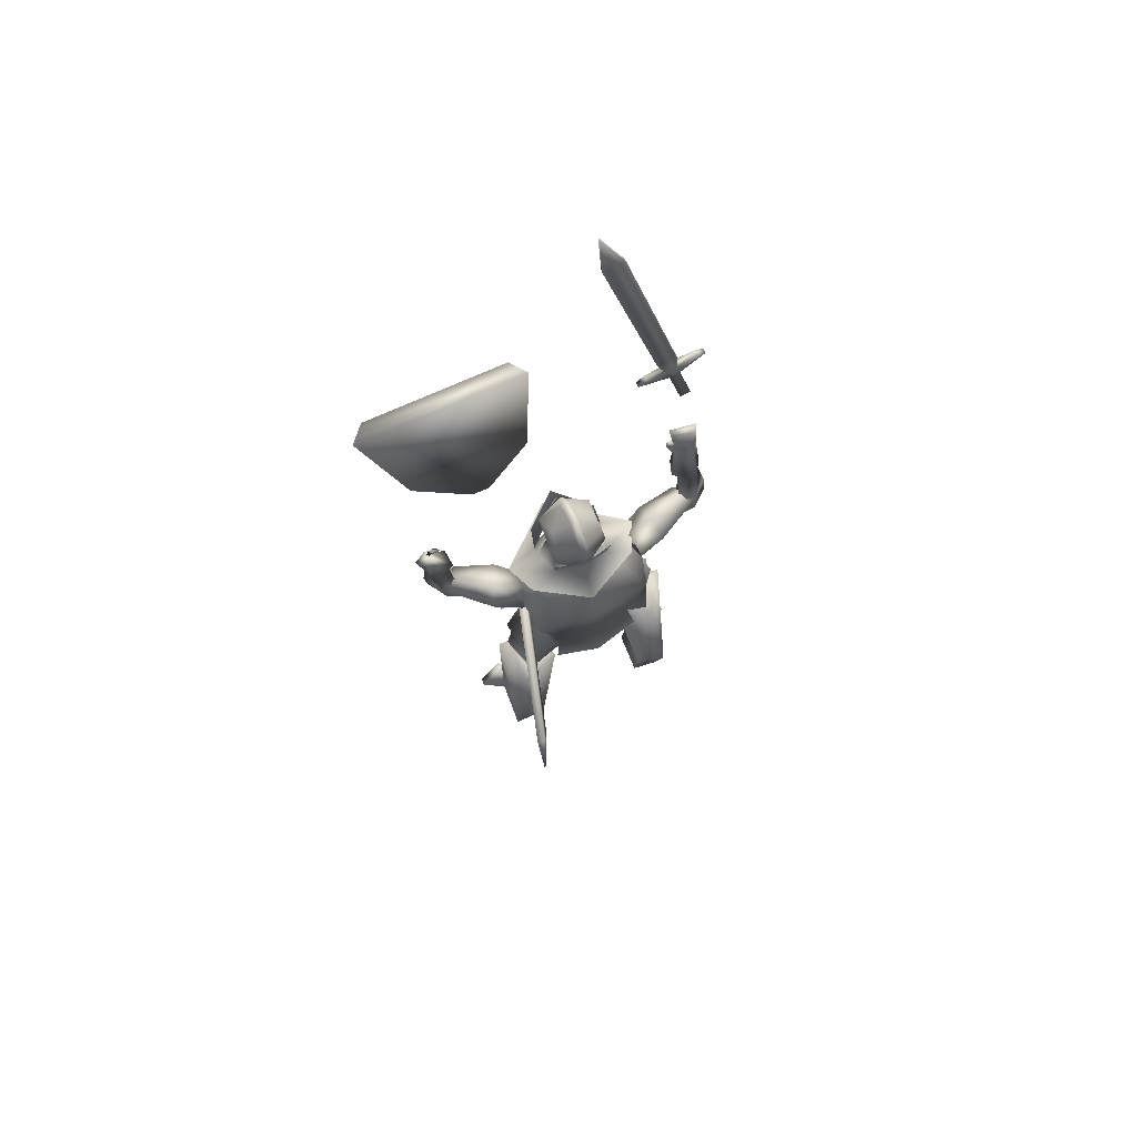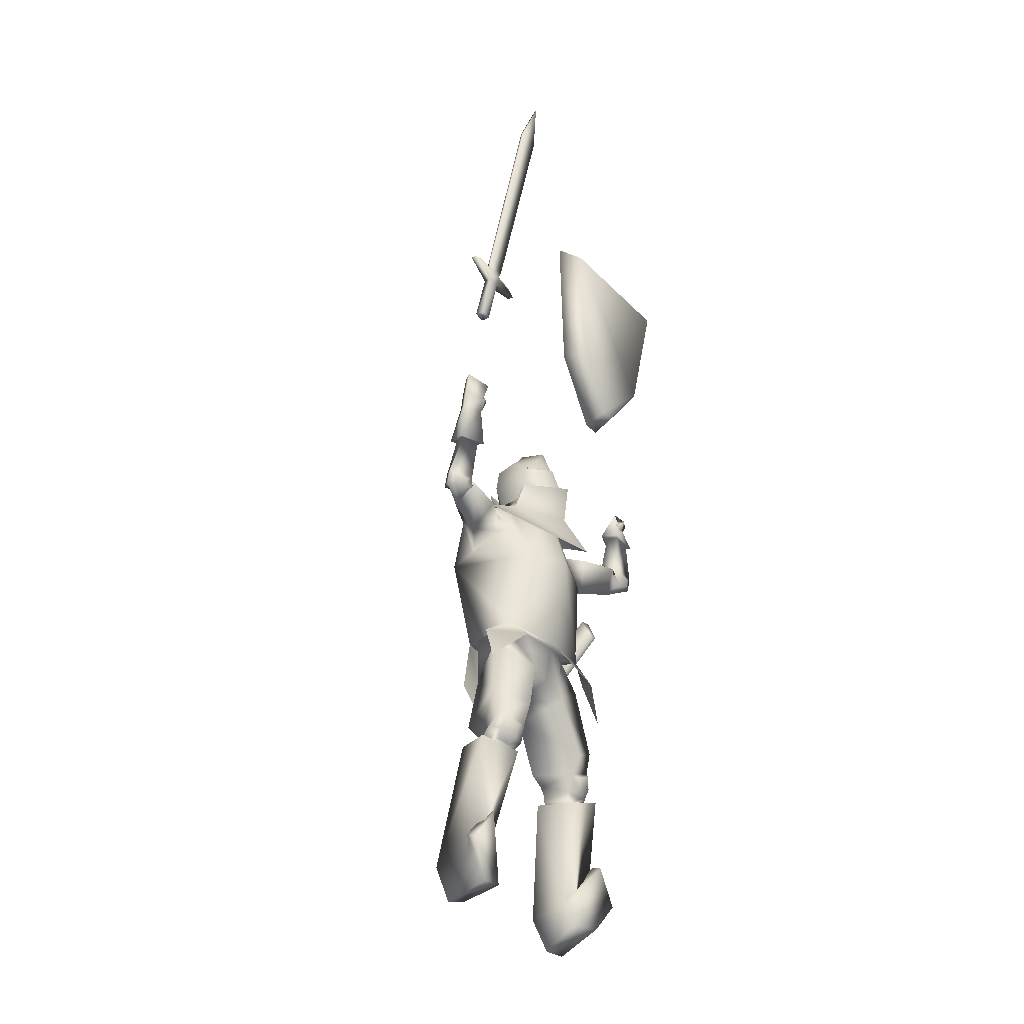
<metadata>
{"format":"obj","ext":"obj","renderer":"f3d","projection":"perspective","resolution":1024,"background":"white","views":[{"elev":68.8,"azim":157.1,"up":"+Z"},{"elev":-26.3,"azim":-53.6,"up":"+Z"}]}
</metadata>
<code>
o Knight_Cube.008
v 0.4934 -0.9567 1.854
v 0.4658 -1.023 1.867
v 0.1758 -1.014 1.908
v 0.1499 -0.9456 1.902
v 0.6214 -0.9552 2.265
v 0.5762 -1.022 2.232
v 0.1696 -1.009 2.289
v 0.1397 -0.9397 2.333
v 0.2685 -0.952 1.685
v 0.2747 -1.02 1.717
v 0.3183 -1.021 1.711
v 0.32 -0.9537 1.678
v -0.1893 -0.9609 1.95
v -0.3889 -0.9613 2.004
v -0.1894 -0.9777 1.949
v -0.3889 -0.9781 2.004
v -0.2124 -0.9781 1.97
v -0.3588 -0.9783 2.01
v -0.2124 -0.9612 1.97
v -0.3587 -0.9615 2.01
v -0.2714 -0.9565 1.982
v -0.3019 -0.9565 1.99
v -0.2715 -0.9829 1.981
v -0.302 -0.983 1.99
v -0.2807 -0.9822 1.948
v -0.3111 -0.9823 1.956
v -0.2806 -0.9558 1.948
v -0.311 -0.9558 1.957
v -0.3199 -0.9799 1.804
v -0.3503 -0.9799 1.812
v -0.3198 -0.9523 1.805
v -0.3502 -0.9524 1.813
v -0.3036 -0.9742 2.035
v -0.2471 -0.9741 2.02
v -0.3036 -0.967 2.035
v -0.247 -0.9668 2.02
v -0.14 -0.987 2.645
v -0.07802 -0.9869 2.628
v -0.14 -0.9789 2.645
v -0.07799 -0.9788 2.629
v -0.06812 -0.9907 2.789
v -0.06811 -0.9876 2.789
v -0.01021 -0.8687 1.32
v 0.1197 -0.8687 1.32
v 0.05475 -0.7654 1.288
v -0.02001 -0.8083 1.302
v 0.1295 -0.8083 1.302
v 0.01867 -0.7782 1.297
v 0.09082 -0.7782 1.297
v 0.05475 -0.9512 1.417
v 0.05475 -0.7532 1.351
v -0.02948 -0.7945 1.369
v 0.139 -0.7945 1.369
v 0.01867 -0.7653 1.364
v 0.09082 -0.7653 1.364
v 0.05475 -0.7473 1.452
v -0.02211 -0.7996 1.425
v 0.1316 -0.7996 1.425
v 0.04032 -0.7674 1.443
v 0.06918 -0.7674 1.443
v 0.05475 -0.8368 1.506
v -0.01327 -0.8478 1.448
v 0.1228 -0.8478 1.448
v 0.04156 -0.8309 1.487
v 0.06794 -0.8309 1.487
v 0.05475 -0.9207 1.49
v -0.02639 -0.9148 1.411
v 0.1359 -0.9148 1.411
v 0.0407 -0.9082 1.467
v 0.06879 -0.9082 1.467
v 0.05549 -0.9895 1.327
v 0.054 -0.9582 1.417
v -0.01967 -0.9146 1.367
v 0.1292 -0.9146 1.367
v -0.02212 -0.9108 1.41
v 0.1316 -0.9108 1.41
v -0.01261 -0.8371 1.353
v 0.1221 -0.8371 1.353
v -0.01391 -0.8274 1.393
v 0.1234 -0.8274 1.393
v 0.1351 -0.7785 1.305
v -0.02564 -0.7785 1.305
v 0.05475 -0.7628 1.301
v 0.1635 -0.8881 1.266
v -0.05397 -0.8881 1.266
v 0.05475 -1.002 1.225
v 0.218 -0.7673 1.255
v -0.1085 -0.7673 1.255
v 0.2589 -0.8631 1.243
v -0.1494 -0.8631 1.243
v 0.05475 -0.6856 1.221
v 0.1594 -0.921 1.338
v -0.04436 -0.9191 1.34
v 0.05657 -1.016 1.335
v 0.05475 -1.086 1.093
v 0.1488 -0.7785 1.344
v -0.03928 -0.7785 1.344
v 0.05475 -0.7477 1.363
v 0.2089 -0.8702 1.142
v -0.1097 -0.8748 1.164
v 0.2237 -0.7973 1.082
v -0.1297 -0.7858 1.111
v 0.2544 -0.7606 1.156
v -0.1311 -0.7575 1.204
v 0.224 -0.8008 1.22
v -0.1025 -0.8165 1.253
v 0.4755 -0.9298 1.388
v -0.2844 -0.9401 1.521
v 0.4702 -0.9251 1.389
v -0.2876 -0.9483 1.521
v 0.4757 -0.9249 1.377
v -0.2947 -0.9391 1.533
v 0.4707 -0.9207 1.378
v -0.2974 -0.9468 1.532
v 0.4766 -0.947 1.411
v -0.3149 -0.954 1.512
v 0.5115 -0.9196 1.39
v -0.3841 -0.9426 1.519
v 0.5235 -0.9312 1.401
v -0.3682 -0.9171 1.514
v 0.4909 -0.9501 1.408
v -0.3091 -0.9322 1.514
v 0.4386 -0.9541 1.325
v -0.3264 -0.9448 1.36
v 0.4941 -0.9515 1.314
v -0.3809 -0.9295 1.361
v 0.4793 -0.902 1.318
v -0.3551 -0.8858 1.371
v 0.4357 -0.9156 1.332
v -0.3139 -0.9101 1.374
v 0.206 -0.9307 0.7014
v -0.1957 -0.9155 0.7503
v 0.09778 -0.9457 0.7856
v -0.06798 -0.9395 0.8099
v 0.4254 -0.9418 1.139
v -0.339 -0.8941 1.182
v 0.4308 -0.9643 1.151
v -0.3485 -0.9173 1.189
v 0.4772 -0.9648 1.181
v -0.3885 -0.9159 1.227
v 0.441 -0.9665 1.189
v -0.3529 -0.926 1.227
v 0.4744 -0.9638 1.157
v -0.3895 -0.91 1.204
v 0.4341 -0.9661 1.17
v -0.349 -0.9227 1.208
v 0.2882 -0.9131 1.196
v -0.1928 -0.9059 1.218
v 0.315 -0.8896 1.093
v -0.2265 -0.8548 1.129
v 0.338 -0.7893 1.182
v -0.2149 -0.775 1.238
v 0.3195 -0.8356 1.233
v -0.2009 -0.8344 1.274
v 0.4694 -0.9264 1.431
v -0.3135 -0.9471 1.474
v 0.5002 -0.9186 1.411
v -0.3811 -0.9338 1.475
v 0.503 -0.9022 1.425
v -0.3637 -0.9067 1.475
v 0.4816 -0.9228 1.434
v -0.3055 -0.9249 1.478
v 0.4402 -0.951 1.378
v -0.304 -0.967 1.565
v 0.4958 -0.896 1.359
v -0.3824 -0.9517 1.576
v 0.4511 -0.9655 1.369
v -0.2997 -0.9473 1.567
v 0.5059 -0.9223 1.356
v -0.368 -0.9281 1.57
v 0.3615 -0.9492 0.05285
v -0.3244 -0.9492 0.1134
v 0.2984 -0.9492 0.1606
v -0.2413 -0.9492 0.2066
v 0.2946 -0.9224 0.1657
v -0.2366 -0.9224 0.2108
v 0.366 -0.921 0.064
v -0.3266 -0.9211 0.1252
v 0.2995 -0.7655 0.003316
v -0.2682 -0.7655 0.06835
v 0.1997 -0.7664 0.007353
v -0.176 -0.7843 0.0834
v 0.2971 -0.8976 0.04151
v -0.2908 -0.8986 0.08374
v 0.2036 -0.877 0.03853
v -0.1988 -0.8913 0.09029
v 0.25 -0.7897 0.3583
v -0.2376 -0.8316 0.4212
v 0.1195 -0.8447 0.3318
v -0.1285 -0.9206 0.3903
v 0.2871 -0.9442 0.3628
v -0.3192 -0.9675 0.4102
v 0.1691 -0.9552 0.3341
v -0.2089 -1.011 0.3814
v 0.2861 -0.8124 -0.09139
v -0.2448 -0.7915 -0.0298
v 0.2089 -0.8109 -0.09059
v -0.1691 -0.7932 -0.01402
v 0.1967 -0.918 -0.02898
v -0.1672 -0.9119 0.01564
v 0.2837 -0.9399 -0.0275
v -0.2566 -0.9339 0.007454
v 0.2207 -0.963 0.4261
v -0.2638 -1.011 0.4718
v 0.1768 -0.9626 0.4122
v -0.2213 -1.023 0.4584
v 0.23 -0.9445 0.3621
v -0.2648 -0.9849 0.4099
v 0.1965 -0.9443 0.3515
v -0.2324 -0.9938 0.3997
v 0.1793 -0.954 0.3738
v -0.2197 -1.01 0.4209
v 0.2352 -0.954 0.3912
v -0.2736 -0.9951 0.4379
v 0.2193 -0.8335 0.3829
v -0.2222 -0.8846 0.4415
v 0.1323 -0.8603 0.3603
v -0.1464 -0.9342 0.4171
v 0.2589 -0.9314 0.3971
v -0.2897 -0.967 0.4459
v 0.1471 -0.9378 0.3649
v -0.1838 -1.004 0.414
v 0.2198 -0.8253 0.3525
v -0.2191 -0.874 0.4121
v 0.1493 -0.8493 0.3336
v -0.1584 -0.9161 0.3914
v 0.1735 -0.925 0.3323
v -0.204 -0.9807 0.3826
v 0.2516 -0.9235 0.3562
v -0.2789 -0.9579 0.406
v 0.2207 -0.7935 0.4639
v -0.2118 -0.8314 0.4893
v 0.08586 -0.8498 0.4185
v -0.09769 -0.9159 0.4446
v 0.2505 -0.9503 0.5088
v -0.2677 -0.964 0.5716
v 0.1422 -0.9866 0.4711
v -0.1751 -1.032 0.535
v 0.2041 -0.825 0.4102
v -0.2092 -0.8764 0.4433
v 0.1266 -0.8511 0.3892
v -0.1422 -0.9236 0.4229
v 0.1489 -0.9509 0.4165
v -0.1913 -1.02 0.464
v 0.2357 -0.9479 0.4436
v -0.2742 -0.9939 0.4907
v 0.01726 -0.7603 0.6944
v 0.148 -0.775 0.6635
v -0.1118 -0.7891 0.6729
v 0.007645 -0.817 0.625
v 0.05719 -0.8216 0.5811
v -0.04543 -0.8678 0.5968
v -0.000356 -0.9646 0.6702
v 0.08269 -0.9662 0.6367
v -0.09164 -0.9901 0.685
v 0.126 -0.7613 0.8234
v -0.07435 -0.7591 0.8359
v 0.02432 -0.7562 0.8412
v 0.1618 -0.9015 0.8125
v -0.1218 -0.889 0.8404
v 0.009999 -0.9765 0.7782
v 0.4228 -0.9637 1.328
v -0.3129 -0.9575 1.358
v 0.5088 -0.9597 1.31
v -0.3976 -0.9338 1.359
v 0.4182 -0.9044 1.339
v -0.2935 -0.904 1.378
v 0.4888 -0.8825 1.315
v -0.3604 -0.8646 1.373
v 0.4115 -0.9578 1.179
v -0.3241 -0.9208 1.213
v 0.4964 -0.9528 1.149
v -0.4093 -0.8938 1.203
v 0.4549 -0.8803 1.169
v -0.3502 -0.8365 1.227
v 0.4072 -0.8974 1.191
v -0.3045 -0.8665 1.236
v 0.422 -0.9593 1.208
v -0.33 -0.9268 1.243
v 0.503 -0.9558 1.194
v -0.4094 -0.9053 1.247
v 0.4181 -0.9012 1.22
v -0.3114 -0.8746 1.265
v 0.4654 -0.886 1.209
v -0.3552 -0.8487 1.266
v 0.4039 -0.9536 1.198
v -0.3134 -0.923 1.233
v 0.418 -0.9177 1.117
v -0.3292 -0.8674 1.164
v 0.4276 -0.9034 1.23
v -0.3208 -0.8779 1.278
v 0.4209 -0.8613 1.185
v -0.3108 -0.8287 1.241
v 0.2625 -0.9759 0.6055
v -0.2722 -0.9654 0.6722
v 0.1572 -1.024 0.6917
v -0.1692 -1.018 0.7588
v 0.2409 -0.9352 0.7297
v -0.2268 -0.9058 0.7815
v 0.02269 -0.7344 0.7931
v 0.00853 -0.9959 0.7813
v 0.1428 -0.7436 0.8005
v -0.09356 -0.7417 0.8145
v 0.1791 -0.9519 0.7892
v -0.1448 -0.9394 0.8229
v 0.1529 -0.7367 0.6556
v -0.1235 -0.7434 0.6698
v 0.005227 -0.7379 0.5553
v 0.1618 -0.8686 1.26
v -0.05226 -0.8686 1.26
v 0.1709 -0.9704 1.042
v -0.08263 -0.9709 1.065
v 0.1569 -0.7765 1.258
v -0.04744 -0.7765 1.258
v 0.2234 -0.7086 1.039
v -0.1359 -0.7093 1.072
v 0.05475 -0.9451 1.256
v 0.04588 -1.011 1.072
v 0.05475 -0.7281 1.255
v 0.04747 -0.6756 1.097
v 0.236 -0.8222 1.241
v -0.1248 -0.8645 1.239
v 0.2043 -0.9029 1.154
v -0.1072 -0.9121 1.173
v 0.2526 -0.7485 1.2
v -0.1347 -0.7446 1.226
v 0.2313 -0.7959 1.07
v -0.14 -0.7825 1.101
v 0.05475 -0.7896 1.284
v 0.1043 -0.8435 1.318
v 0.005182 -0.8435 1.318
v 0.05475 -0.7636 1.358
v 0.1241 -0.8359 1.349
v -0.01463 -0.8359 1.349
v 0.1262 -0.806 1.423
v -0.01671 -0.806 1.423
v 0.05475 -0.7942 1.457
v 0.1034 -0.905 1.293
v 0.006112 -0.905 1.293
v 0.05475 -0.9298 1.269
v 0.1047 -0.9154 1.423
v 0.004773 -0.9154 1.423
v 0.05475 -0.9266 1.44
v 0.1125 -0.9336 1.31
v -0.002956 -0.9314 1.322
v 0.05475 -0.9863 1.292
v 0.2988 -0.4951 0.6
v 0.3225 -0.5029 0.5972
v 0.3025 -0.5403 0.5335
v 0.2788 -0.5325 0.5364
v 0.1776 -0.981 0.9233
v 0.2012 -0.9888 0.9204
v 0.1812 -1.026 0.8568
v 0.1576 -1.018 0.8596
v 0.3269 -0.4286 0.5073
f 5 8 7
f 5 7 6
f 1 5 6
f 1 6 2
f 2 6 7
f 2 7 3
f 3 7 8
f 3 8 4
f 5 1 4
f 5 4 8
f 3 4 9
f 3 9 10
f 4 1 12
f 4 12 9
f 1 2 11
f 1 11 12
f 2 3 10
f 2 10 11
f 12 11 10
f 12 10 9
f 15 13 19
f 15 19 17
f 20 14 16
f 20 16 18
f 13 15 25
f 13 25 27
f 26 16 14
f 26 14 28
f 19 13 27
f 19 27 21
f 28 14 20
f 28 20 22
f 23 25 15
f 23 15 17
f 16 26 24
f 16 24 18
f 21 23 17
f 21 17 19
f 18 24 22
f 18 22 20
f 31 27 25
f 31 25 29
f 26 28 32
f 26 32 30
f 25 26 30
f 25 30 29
f 29 30 32
f 29 32 31
f 27 31 32
f 27 32 28
f 21 27 28
f 21 28 22
f 23 24 26
f 23 26 25
f 24 23 34
f 24 34 33
f 21 22 35
f 21 35 36
f 22 24 33
f 22 33 35
f 23 21 36
f 23 36 34
f 33 34 38
f 33 38 37
f 36 35 39
f 36 39 40
f 35 33 37
f 35 37 39
f 34 36 40
f 34 40 38
f 37 38 41
f 39 42 40
f 42 41 38
f 42 38 40
f 42 39 37
f 42 37 41
f 43 67 52
f 43 52 46
f 53 68 44
f 53 44 47
f 48 54 51
f 48 51 45
f 51 55 49
f 51 49 45
f 46 52 54
f 46 54 48
f 55 53 47
f 55 47 49
f 57 52 67
f 57 67 62
f 68 53 58
f 68 58 63
f 50 66 69
f 50 69 67
f 70 66 50
f 70 50 68
f 54 59 56
f 54 56 51
f 56 60 55
f 56 55 51
f 52 57 59
f 52 59 54
f 60 58 53
f 60 53 55
f 59 64 61
f 59 61 56
f 61 65 60
f 61 60 56
f 57 62 64
f 57 64 59
f 65 63 58
f 65 58 60
f 64 69 66
f 64 66 61
f 66 70 65
f 66 65 61
f 62 67 69
f 62 69 64
f 70 68 63
f 70 63 65
f 73 71 72
f 73 72 75
f 72 71 74
f 72 74 76
f 75 79 77
f 75 77 73
f 78 80 76
f 78 76 74
f 81 84 89
f 81 89 87
f 90 85 82
f 90 82 88
f 81 87 91
f 81 91 83
f 91 88 82
f 91 82 83
f 86 84 92
f 86 92 94
f 93 85 86
f 93 86 94
f 84 86 95
f 84 95 89
f 95 86 85
f 95 85 90
f 81 83 98
f 81 98 96
f 98 83 82
f 98 82 97
f 327 101 99
f 327 99 323
f 100 102 328
f 100 328 324
f 323 99 105
f 323 105 321
f 106 100 324
f 106 324 322
f 325 321 105
f 325 105 103
f 106 322 326
f 106 326 104
f 327 325 103
f 327 103 101
f 104 326 328
f 104 328 102
f 149 147 99
f 149 99 101
f 100 148 150
f 100 150 102
f 147 153 105
f 147 105 99
f 106 154 148
f 106 148 100
f 151 149 101
f 151 101 103
f 102 150 152
f 102 152 104
f 153 151 103
f 153 103 105
f 104 152 154
f 104 154 106
f 320 315 302
f 320 302 300
f 303 316 320
f 303 320 300
f 315 311 304
f 315 304 302
f 305 312 316
f 305 316 303
f 318 301 304
f 318 304 311
f 305 301 318
f 305 318 312
f 302 256 258
f 302 258 300
f 258 257 303
f 258 303 300
f 304 259 256
f 304 256 302
f 257 260 305
f 257 305 303
f 304 133 259
f 260 134 305
f 304 301 261
f 304 261 133
f 261 301 305
f 261 305 134
f 308 300 302
f 308 302 306
f 303 300 308
f 303 308 307
f 304 301 296
f 304 296 298
f 297 301 305
f 297 305 299
f 109 113 111
f 109 111 107
f 112 114 110
f 112 110 108
f 161 155 109
f 161 109 107
f 110 156 162
f 110 162 108
f 121 161 107
f 121 107 111
f 108 162 122
f 108 122 112
f 155 115 113
f 155 113 109
f 114 116 156
f 114 156 110
f 115 121 111
f 115 111 113
f 112 122 116
f 112 116 114
f 117 165 163
f 117 163 115
f 164 166 118
f 164 118 116
f 157 117 115
f 157 115 155
f 116 118 158
f 116 158 156
f 115 163 167
f 115 167 121
f 168 164 116
f 168 116 122
f 119 169 165
f 119 165 117
f 166 170 120
f 166 120 118
f 159 119 117
f 159 117 157
f 118 120 160
f 118 160 158
f 121 167 169
f 121 169 119
f 170 168 122
f 170 122 120
f 161 121 119
f 161 119 159
f 120 122 162
f 120 162 160
f 266 262 155
f 266 155 161
f 156 263 267
f 156 267 162
f 125 264 262
f 125 262 123
f 263 265 126
f 263 126 124
f 280 125 123
f 280 123 278
f 124 126 281
f 124 281 279
f 123 262 266
f 123 266 129
f 267 263 124
f 267 124 130
f 278 123 129
f 278 129 282
f 130 124 279
f 130 279 283
f 127 268 264
f 127 264 125
f 265 269 128
f 265 128 126
f 284 127 125
f 284 125 280
f 126 128 285
f 126 285 281
f 129 266 268
f 129 268 127
f 269 267 130
f 269 130 128
f 282 129 127
f 282 127 284
f 128 130 283
f 128 283 285
f 248 131 235
f 248 235 231
f 236 132 249
f 236 249 232
f 259 131 248
f 259 248 256
f 249 132 260
f 249 260 257
f 259 133 254
f 259 254 131
f 255 134 260
f 255 260 132
f 254 237 235
f 254 235 131
f 236 238 255
f 236 255 132
f 261 253 254
f 261 254 133
f 255 253 261
f 255 261 134
f 143 139 141
f 143 141 145
f 142 140 144
f 142 144 146
f 135 143 145
f 135 145 137
f 146 144 136
f 146 136 138
f 286 288 135
f 286 135 137
f 136 289 287
f 136 287 138
f 280 278 141
f 280 141 139
f 142 279 281
f 142 281 140
f 288 272 143
f 288 143 135
f 144 273 289
f 144 289 136
f 272 280 139
f 272 139 143
f 140 281 273
f 140 273 144
f 278 270 145
f 278 145 141
f 146 271 279
f 146 279 142
f 270 286 137
f 270 137 145
f 138 287 271
f 138 271 146
f 284 280 272
f 284 272 274
f 273 281 285
f 273 285 275
f 292 274 272
f 292 272 288
f 273 275 293
f 273 293 289
f 149 288 286
f 149 286 147
f 287 289 150
f 287 150 148
f 147 286 290
f 147 290 153
f 291 287 148
f 291 148 154
f 151 292 288
f 151 288 149
f 289 293 152
f 289 152 150
f 153 290 292
f 153 292 151
f 293 291 154
f 293 154 152
f 264 157 155
f 264 155 262
f 156 158 265
f 156 265 263
f 268 159 157
f 268 157 264
f 158 160 269
f 158 269 265
f 266 161 159
f 266 159 268
f 160 162 267
f 160 267 269
f 169 167 163
f 169 163 165
f 164 168 170
f 164 170 166
f 175 173 171
f 175 171 177
f 172 174 176
f 172 176 178
f 199 201 171
f 199 171 173
f 172 202 200
f 172 200 174
f 185 199 173
f 185 173 175
f 174 200 186
f 174 186 176
f 201 183 177
f 201 177 171
f 178 184 202
f 178 202 172
f 183 185 175
f 183 175 177
f 176 186 184
f 176 184 178
f 183 201 195
f 183 195 179
f 196 202 184
f 196 184 180
f 191 183 179
f 191 179 187
f 180 184 192
f 180 192 188
f 179 195 197
f 179 197 181
f 198 196 180
f 198 180 182
f 187 179 181
f 187 181 189
f 182 180 188
f 182 188 190
f 181 197 199
f 181 199 185
f 200 198 182
f 200 182 186
f 189 181 185
f 189 185 193
f 186 182 190
f 186 190 194
f 193 185 183
f 193 183 191
f 184 186 194
f 184 194 192
f 201 199 197
f 201 197 195
f 198 200 202
f 198 202 196
f 229 191 187
f 229 187 223
f 188 192 230
f 188 230 224
f 223 187 189
f 223 189 225
f 190 188 224
f 190 224 226
f 225 189 193
f 225 193 227
f 194 190 226
f 194 226 228
f 227 193 191
f 227 191 229
f 192 194 228
f 192 228 230
f 211 209 207
f 211 207 213
f 208 210 212
f 208 212 214
f 205 211 213
f 205 213 203
f 214 212 206
f 214 206 204
f 245 243 205
f 245 205 203
f 206 244 246
f 206 246 204
f 227 229 207
f 227 207 209
f 208 230 228
f 208 228 210
f 221 227 209
f 221 209 211
f 210 228 222
f 210 222 212
f 243 221 211
f 243 211 205
f 212 222 244
f 212 244 206
f 229 219 213
f 229 213 207
f 214 220 230
f 214 230 208
f 219 245 203
f 219 203 213
f 204 246 220
f 204 220 214
f 219 229 223
f 219 223 215
f 224 230 220
f 224 220 216
f 245 219 215
f 245 215 239
f 216 220 246
f 216 246 240
f 215 223 225
f 215 225 217
f 226 224 216
f 226 216 218
f 239 215 217
f 239 217 241
f 218 216 240
f 218 240 242
f 217 225 227
f 217 227 221
f 228 226 218
f 228 218 222
f 241 217 221
f 241 221 243
f 222 218 242
f 222 242 244
f 235 245 239
f 235 239 231
f 240 246 236
f 240 236 232
f 231 239 241
f 231 241 233
f 242 240 232
f 242 232 234
f 248 231 233
f 248 233 251
f 234 232 249
f 234 249 252
f 233 241 243
f 233 243 237
f 244 242 234
f 244 234 238
f 251 233 237
f 251 237 254
f 238 234 252
f 238 252 255
f 237 243 245
f 237 245 235
f 246 244 238
f 246 238 236
f 248 251 250
f 248 250 247
f 250 252 249
f 250 249 247
f 256 248 247
f 256 247 258
f 247 249 257
f 247 257 258
f 254 253 250
f 254 250 251
f 250 253 255
f 250 255 252
f 270 278 282
f 270 282 276
f 283 279 271
f 283 271 277
f 286 270 276
f 286 276 290
f 277 271 287
f 277 287 291
f 276 282 284
f 276 284 274
f 285 283 277
f 285 277 275
f 290 276 274
f 290 274 292
f 275 277 291
f 275 291 293
f 298 296 294
f 295 297 299
f 311 309 317
f 311 317 318
f 317 310 312
f 317 312 318
f 315 320 319
f 315 319 313
f 319 320 316
f 319 316 314
f 309 311 323
f 309 323 321
f 324 312 310
f 324 310 322
f 325 327 315
f 325 315 313
f 316 328 326
f 316 326 314
f 327 323 311
f 327 311 315
f 312 324 328
f 312 328 316
f 313 309 321
f 313 321 325
f 322 310 314
f 322 314 326
f 344 338 330
f 344 330 333
f 331 339 345
f 331 345 334
f 329 332 333
f 329 333 330
f 334 332 329
f 334 329 331
f 344 333 335
f 344 335 341
f 336 334 345
f 336 345 342
f 335 333 332
f 335 332 337
f 332 334 336
f 332 336 337
f 341 335 337
f 341 337 343
f 337 336 342
f 337 342 343
f 346 340 338
f 346 338 344
f 339 340 346
f 339 346 345
f 344 341 343
f 344 343 346
f 343 342 345
f 343 345 346
f 309 313 330
f 309 330 338
f 331 314 310
f 331 310 339
f 313 319 329
f 313 329 330
f 329 319 314
f 329 314 331
f 309 338 340
f 309 340 317
f 340 339 310
f 340 310 317
f 347 355 350
f 355 347 348
f 355 348 349
f 355 349 350
f 351 354 353
f 351 353 352
f 347 351 352
f 347 352 348
f 348 352 353
f 348 353 349
f 349 353 354
f 349 354 350
f 351 347 350
f 351 350 354

</code>
